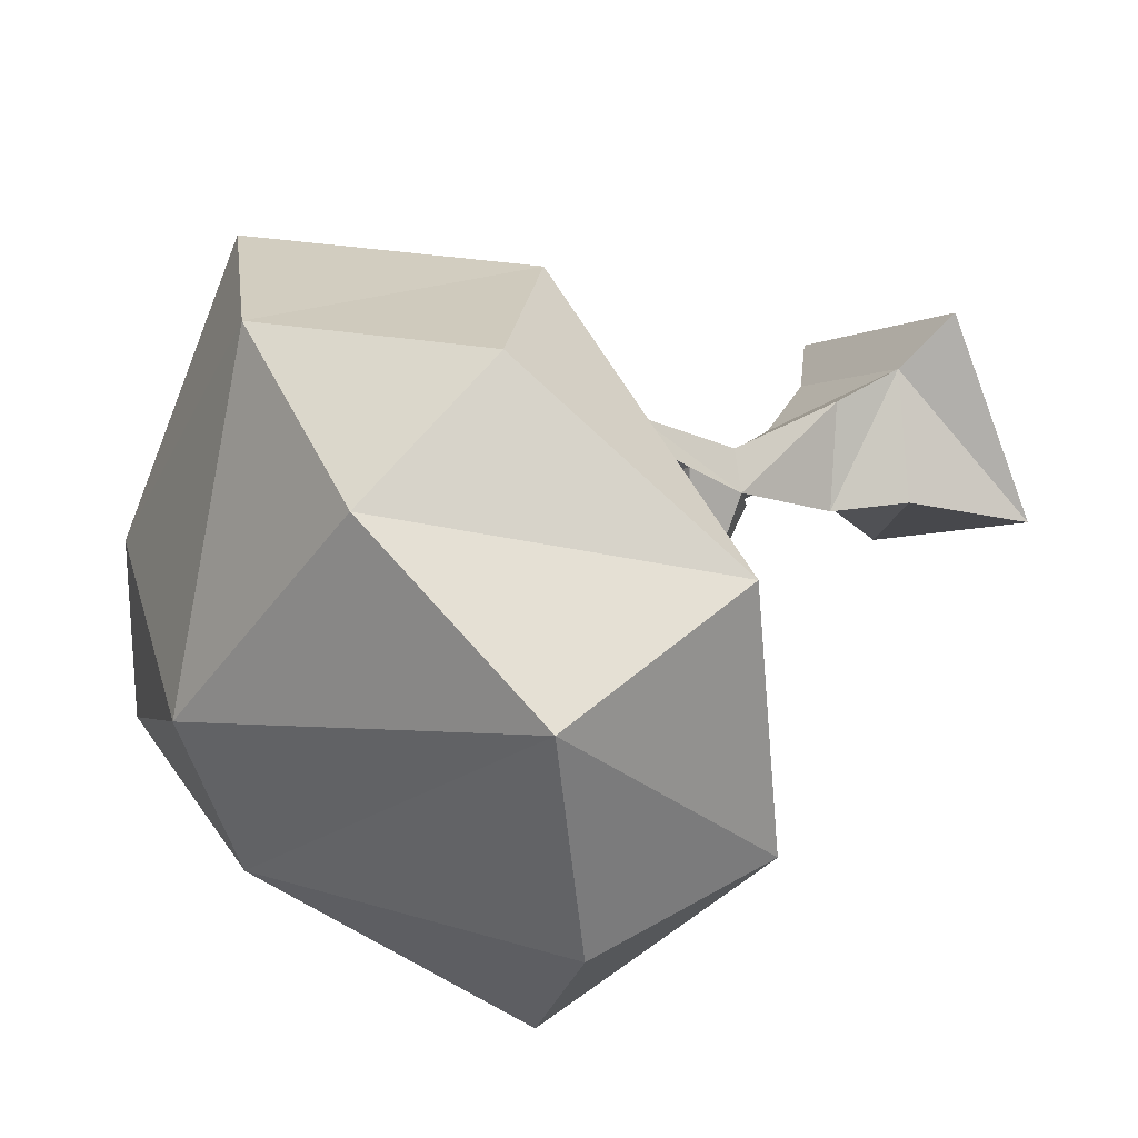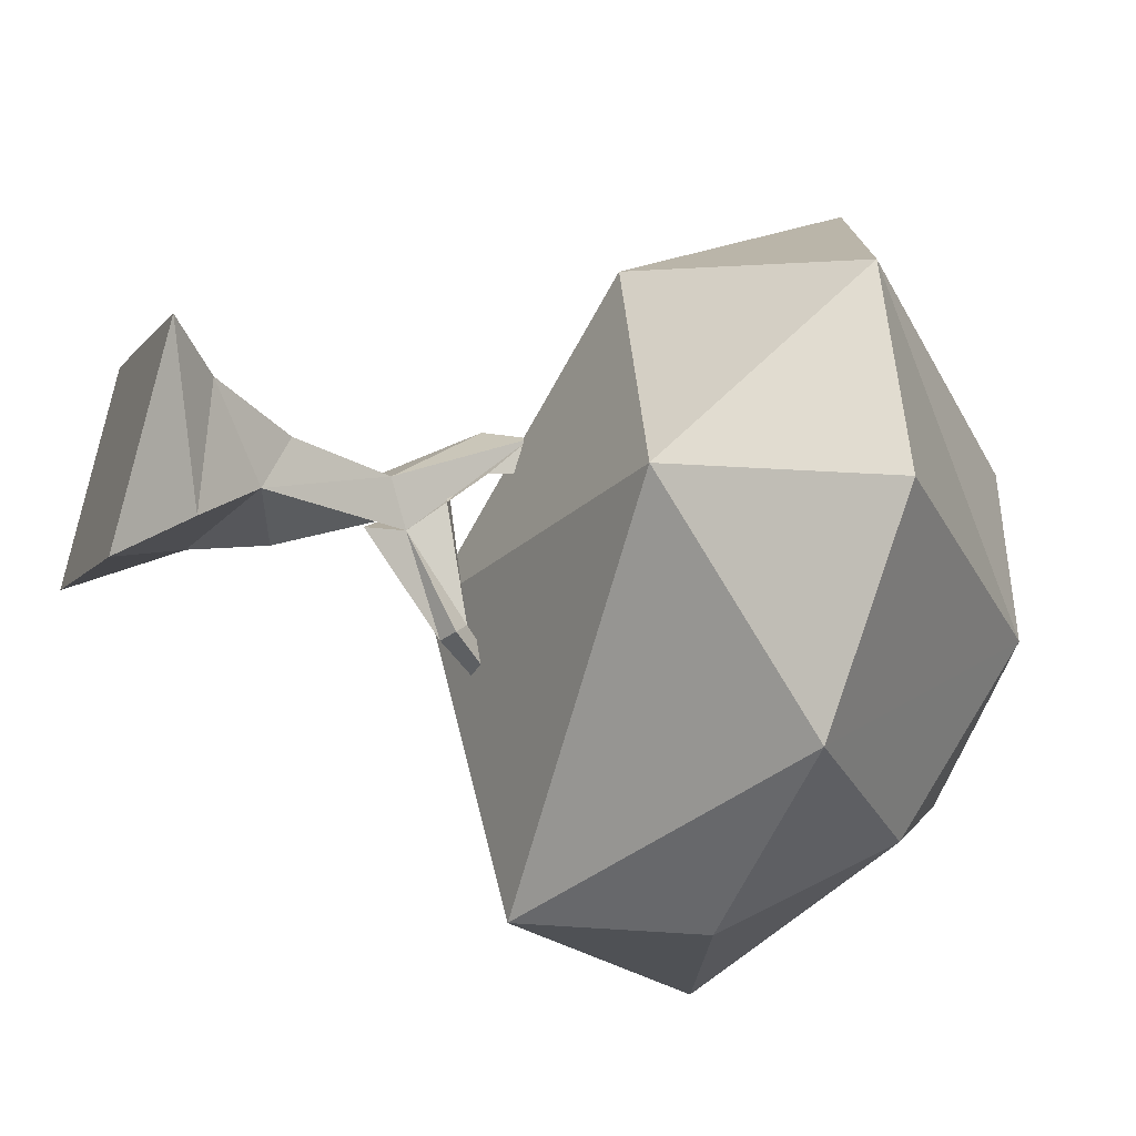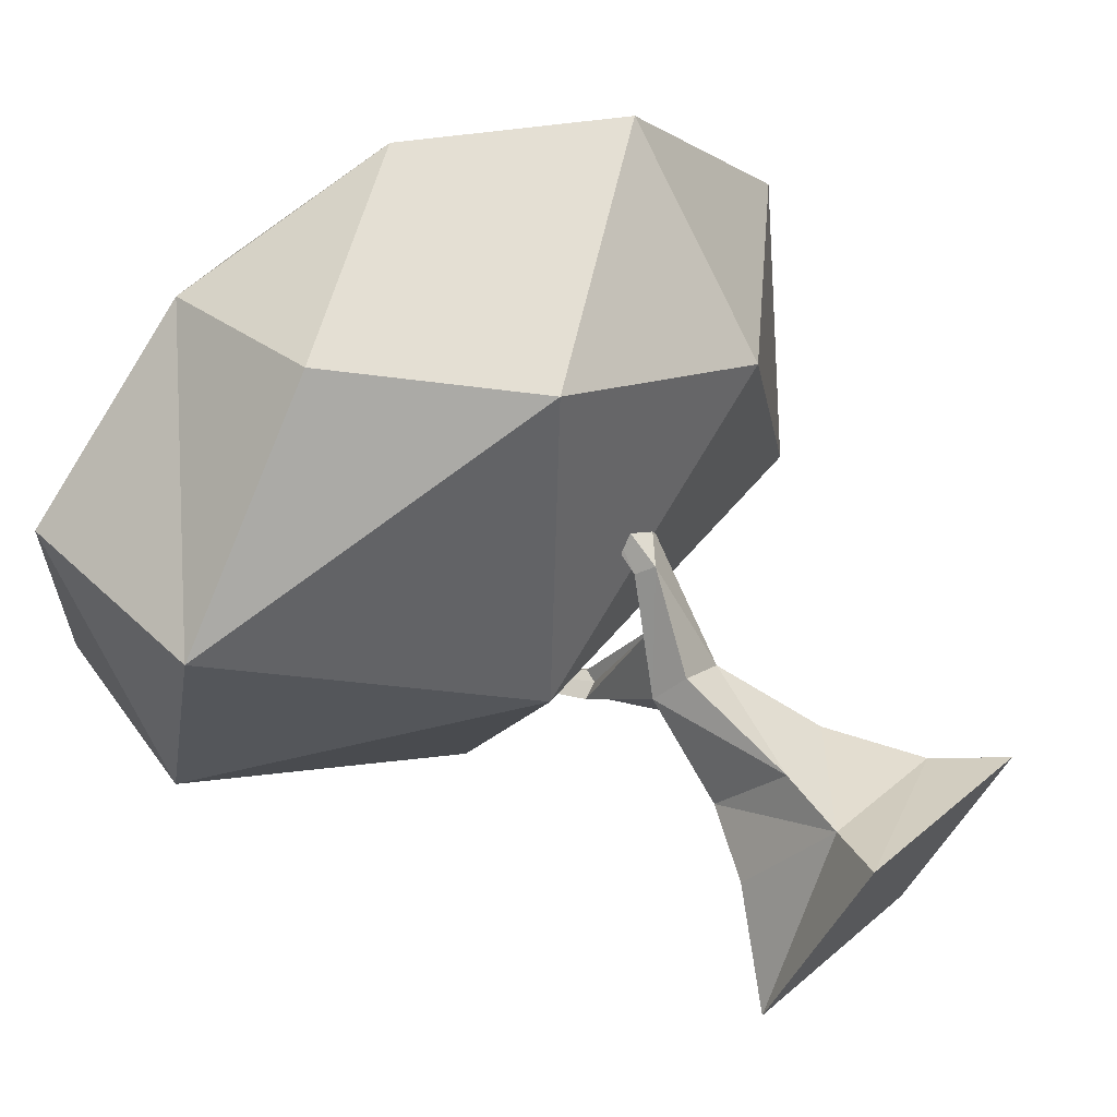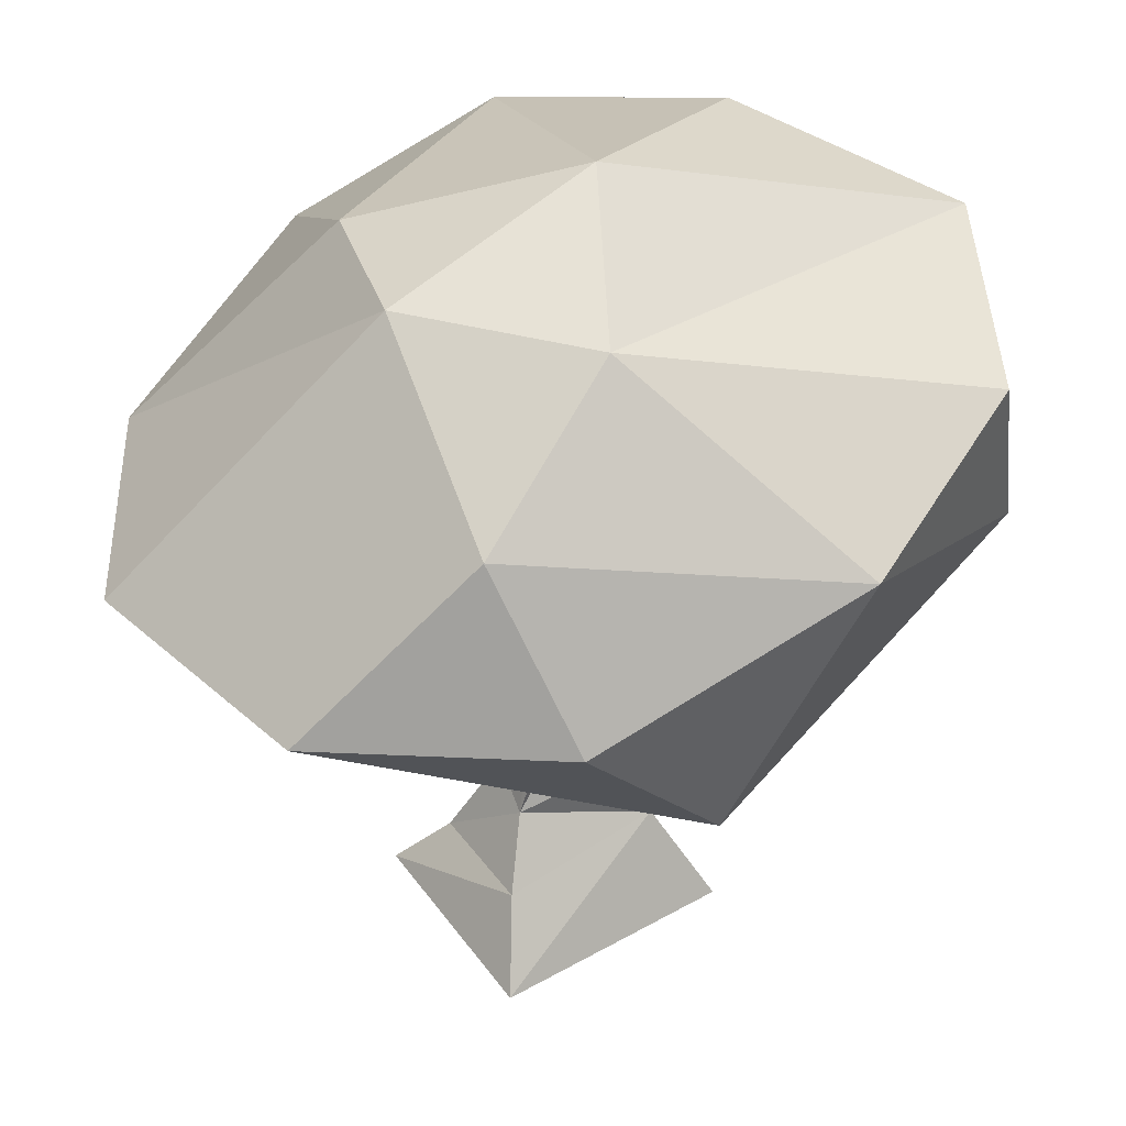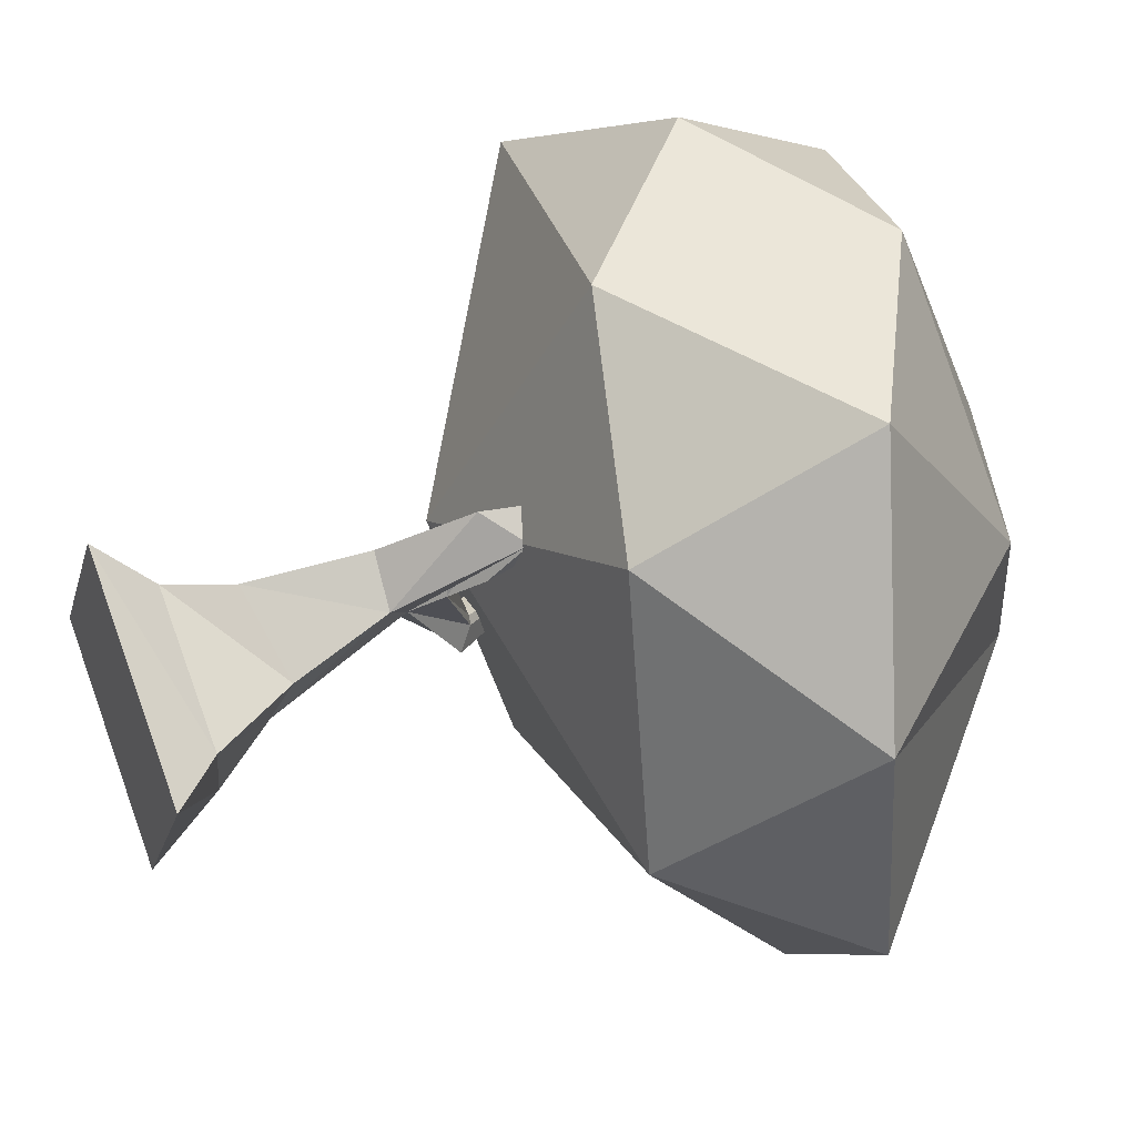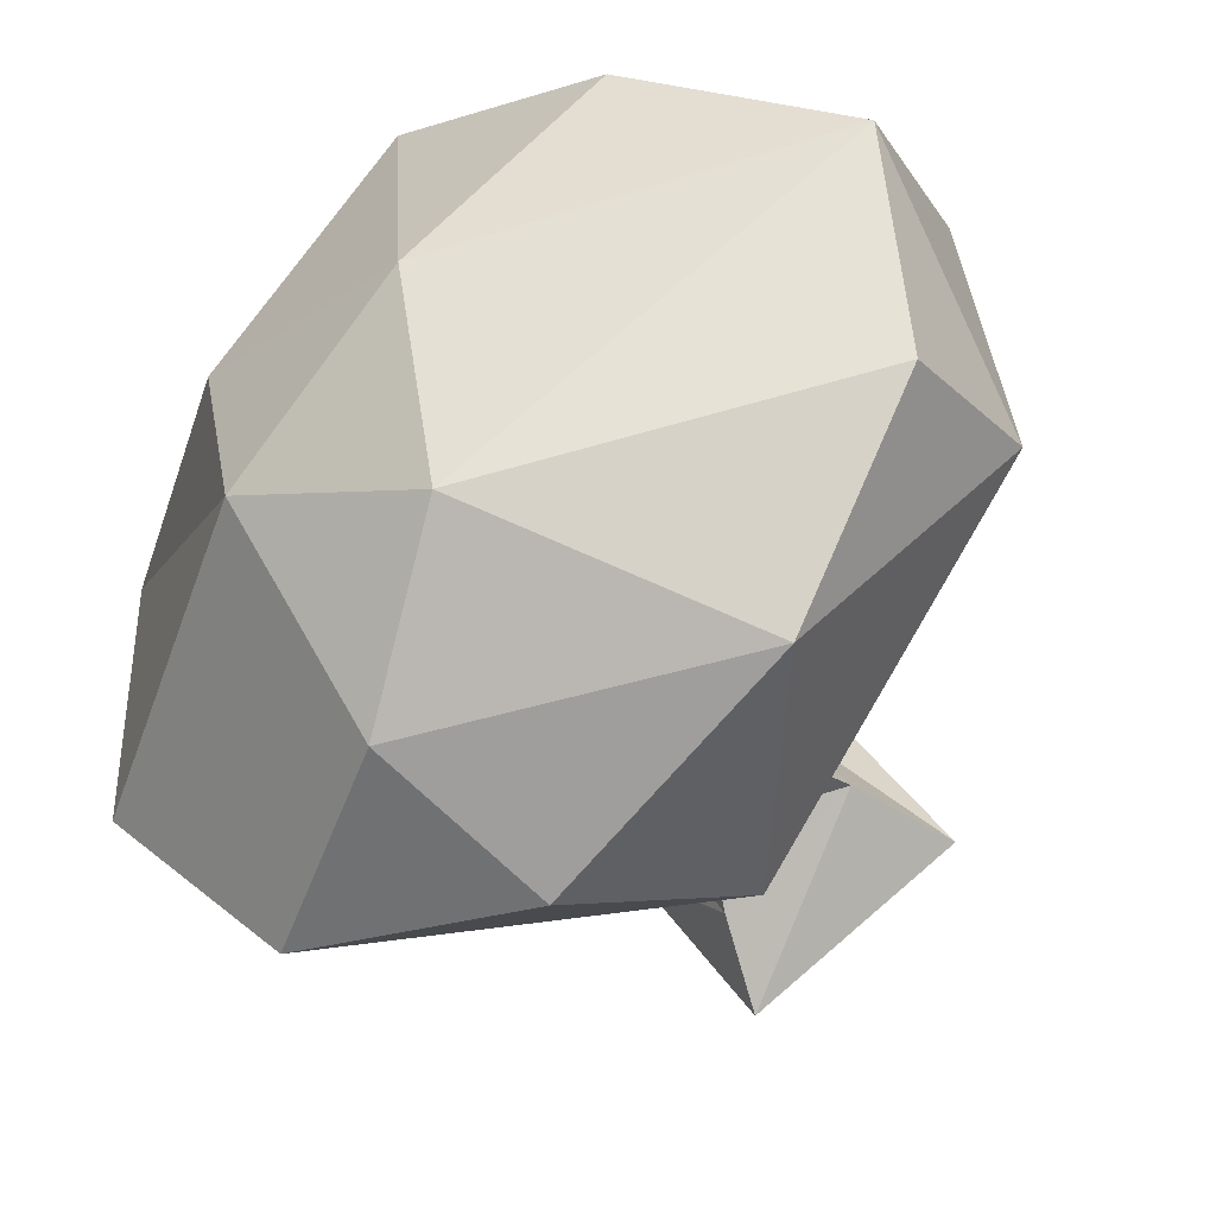
<metadata>
{"format":"obj","ext":"obj","renderer":"f3d","projection":"perspective","resolution":1024,"background":"white","views":[{"elev":36.7,"azim":-127.9,"up":"+Z"},{"elev":-43.6,"azim":66.8,"up":"+Z"},{"elev":69.0,"azim":-44.8,"up":"+Z"},{"elev":-45.1,"azim":178.0,"up":"+Z"},{"elev":39.6,"azim":65.8,"up":"+Z"},{"elev":-34.8,"azim":-156.4,"up":"+Z"}]}
</metadata>
<code>
o Plane.000_Plane.003
v 0.04811 0 -1.427
v 1.031 0 0.02371
v -0.6476 0 1.162
v -1.631 0 -0.2889
v 0.05562 0.5652 -0.8235
v 0.5776 0.4401 0.02528
v -0.5084 0.4353 0.7451
v -1.072 0.7711 -0.07587
v 0.006781 1.013 -0.3299
v -0.7768 1.33 -0.08148
v 0.1747 1.157 0.0956
v -0.4238 0.9934 0.6215
v -0.3208 2.226 0.009304
v -0.6322 2.134 0.3631
v -0.406 2.022 0.6028
v -0.07943 2.005 0.2658
v 0.06899 2.71 0.4349
v -0.491 1.951 0.09302
v -0.05529 2.699 0.9936
v 0.2152 2.992 0.7907
v -0.1259 2.468 0.2221
v -0.1725 2.794 0.8746
v 0.08494 3.002 0.5438
v 0.1919 3.116 0.7793
v -0.3208 2.226 0.009304
v 0.03071 3.177 0.9841
v -0.03763 3.145 0.9303
v 0.2137 3.13 0.807
v 0.1073 3.154 0.902
v 0.03702 3.025 0.6144
v -0.4806 2.707 -0.6948
v -0.09857 3.115 0.8783
v -0.5632 2.821 -0.5189
v -0.6543 2.648 -0.6608
v -0.1725 2.794 0.8746
v -0.1833 2.496 0.441
v -0.7393 3.053 -0.7594
v -0.7006 3.004 -0.5793
v -0.9568 3.146 -0.7611
v -0.6118 2.832 -0.4604
v -0.05177 2.752 0.6548
v -0.7421 3.013 -0.5282
v -0.786 2.67 -0.461
v -1.046 3.159 -0.6248
v -0.4024 2.464 0.6189
v 0.06899 2.71 0.4349
v -0.8742 3.076 -0.5675
v -0.6429 2.717 -0.4379
v -0.6322 2.134 0.3631
v 1.946 3.152 -1.033
v 1.473 3.171 1.446
v 0.1798 2.941 0.7902
v 0.04855 2.911 0.5496
v -0.03236 2.903 0.6826
v -1.128 2.708 0.1271
v 0.1829 2.941 0.7809
v 0.2008 2.943 0.7651
v 0.08016 2.915 0.5111
v 0.1884 2.94 0.7255
v 0.178 2.951 0.8186
v -0.1203 3.619 2.654
v -0.05717 2.921 0.7314
v -0.131 2.974 0.8767
v 0.05001 2.994 0.9343
v 0.001252 3.014 0.9874
v -0.09951 2.984 0.9047
v -0.06673 2.994 0.9316
v -0.7682 2.912 -0.5081
v -0.6672 2.909 -0.4892
v -0.9176 2.918 -0.544
v -1.349 3.499 -2.504
v -0.6444 2.929 -0.5546
v -0.6895 2.986 -0.7469
v -0.8531 2.975 -0.7267
v 3.006 4.443 0.5195
v -3.136 4.215 1.981
v 1.883 4.877 2.435
v -3.518 4.27 -0.08641
v 1.6 4.52 -2.801
v 2.948 4.588 -1.52
v -1.304 4.849 3.044
v 0.3564 5.791 2.804
v -2.297 5.395 -1.981
v -0.3631 4.642 -2.948
v 1.414 6.29 0.5997
v 1.033 6.552 -0.6804
v -3.151 5.861 1.548
v -1.404 6.148 2.388
v -3.284 5.724 -0.3661
v 0.3347 5.791 -2.275
v -0.36 7 0.4158
v -0.4573 6.603 -1.11
v 0.08494 3.002 0.5438
v 0.03702 3.025 0.6144
v 0.1919 3.116 0.7793
v 0.2152 2.992 0.7907
v -0.09857 3.115 0.8783
v -0.03763 3.145 0.9303
v 0.2137 3.13 0.807
v 0.1073 3.154 0.902
v 0.03071 3.177 0.9841
v -1.046 3.159 -0.6248
v -0.9568 3.146 -0.7611
v -0.8742 3.076 -0.5675
v -0.7393 3.053 -0.7594
v -0.7421 3.013 -0.5282
v -0.7006 3.004 -0.5793
f 1 2 3
f 5 8 9
f 1 4 8
f 4 3 7
f 2 1 5
f 3 2 6
f 9 10 14
f 6 5 9
f 7 6 11
f 8 7 10
f 17 13 21
f 13 25 21
f 10 12 14
f 11 9 16
f 12 11 16
f 30 23 22
f 22 32 30
f 14 15 19
f 16 13 20
f 15 16 19
f 19 20 26
f 20 28 29
f 22 26 27
f 22 19 26
f 20 23 28
f 20 17 23
f 36 45 35
f 22 17 35
f 14 35 45
f 14 45 49
f 13 14 18
f 21 36 41
f 21 25 33
f 25 18 34
f 34 43 44
f 42 40 38
f 45 36 48
f 49 45 43
f 18 49 34
f 36 21 40
f 37 31 39
f 47 48 40
f 33 31 37
f 43 48 44
f 24 27 28
f 30 32 27
f 24 23 30
f 27 26 29
f 38 37 47
f 39 44 47
f 4 1 3
f 8 10 9
f 5 1 8
f 8 4 7
f 6 2 5
f 7 3 6
f 13 9 14
f 11 6 9
f 12 7 11
f 7 12 10
f 12 15 14
f 9 13 16
f 15 12 16
f 23 17 22
f 22 14 19
f 13 17 20
f 16 20 19
f 20 29 26
f 32 22 27
f 23 24 28
f 41 36 35
f 46 21 41
f 25 31 33
f 31 25 34
f 39 34 44
f 40 33 38
f 36 40 48
f 45 48 43
f 49 43 34
f 21 33 40
f 31 34 39
f 42 47 40
f 38 33 37
f 48 47 44
f 27 29 28
f 24 30 27
f 42 38 47
f 37 39 47
f 50 59 58
f 50 57 59
f 55 50 58
f 58 53 55
f 50 51 52
f 53 54 55
f 52 56 57
f 66 67 61
f 61 55 63
f 64 60 61
f 55 62 63
f 55 54 62
f 60 51 61
f 60 52 51
f 55 61 76
f 50 71 79
f 51 50 75
f 81 61 82
f 78 76 87
f 71 78 83
f 50 79 80
f 51 75 77
f 81 82 88
f 78 87 89
f 71 83 84
f 71 74 70
f 71 73 74
f 71 50 73
f 50 72 73
f 50 69 72
f 70 55 71
f 70 68 55
f 50 55 69
f 68 69 55
f 61 81 76
f 55 78 71
f 55 76 78
f 79 84 90
f 79 71 84
f 75 80 86
f 75 50 80
f 82 61 77
f 61 51 77
f 87 88 91
f 87 76 88
f 76 81 88
f 83 89 92
f 83 78 89
f 80 79 86
f 79 90 86
f 77 85 82
f 77 75 85
f 75 86 85
f 88 82 91
f 89 87 92
f 87 91 92
f 84 83 90
f 83 92 90
f 91 85 86
f 91 82 85
f 92 91 86
f 86 90 92
f 94 62 53
f 53 58 93
f 62 94 97
f 59 57 96
f 56 52 96
f 57 56 96
f 64 100 60
f 65 101 100
f 96 100 99
f 67 66 98
f 66 63 97
f 65 67 101
f 96 99 95
f 59 96 58
f 74 103 102
f 72 69 107
f 74 73 105
f 68 104 106
f 73 72 105
f 70 102 104
f 95 99 100
f 95 98 97
f 95 94 93
f 98 100 101
f 107 106 105
f 103 105 102
f 57 50 52
f 67 65 61
f 66 61 63
f 65 64 61
f 62 54 53
f 94 53 93
f 63 62 97
f 52 60 96
f 100 96 60
f 64 65 100
f 101 67 98
f 98 66 97
f 93 96 95
f 96 93 58
f 70 74 102
f 69 106 107
f 103 74 105
f 69 68 106
f 72 107 105
f 68 70 104
f 98 95 100
f 94 95 97
f 106 104 105
f 105 104 102

</code>
